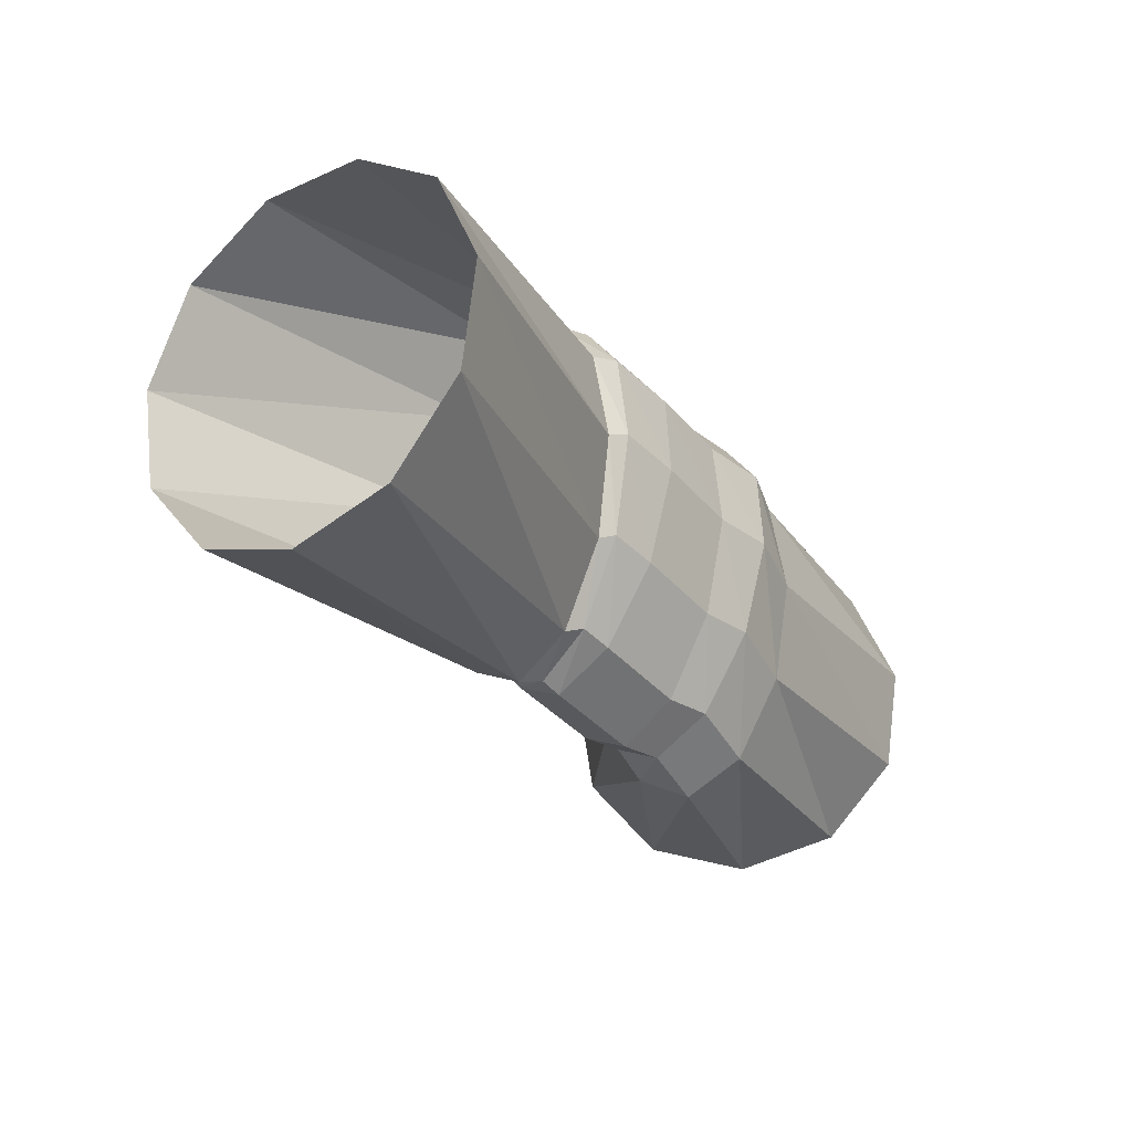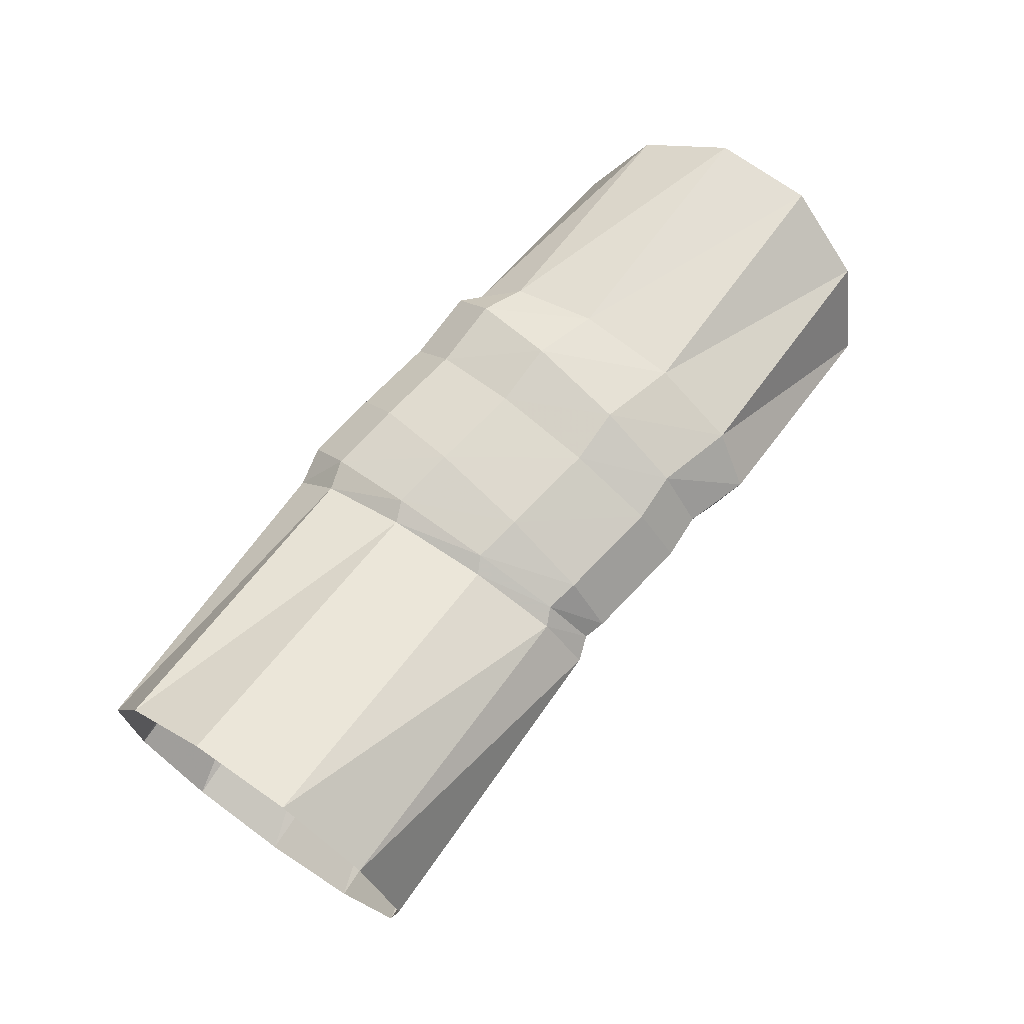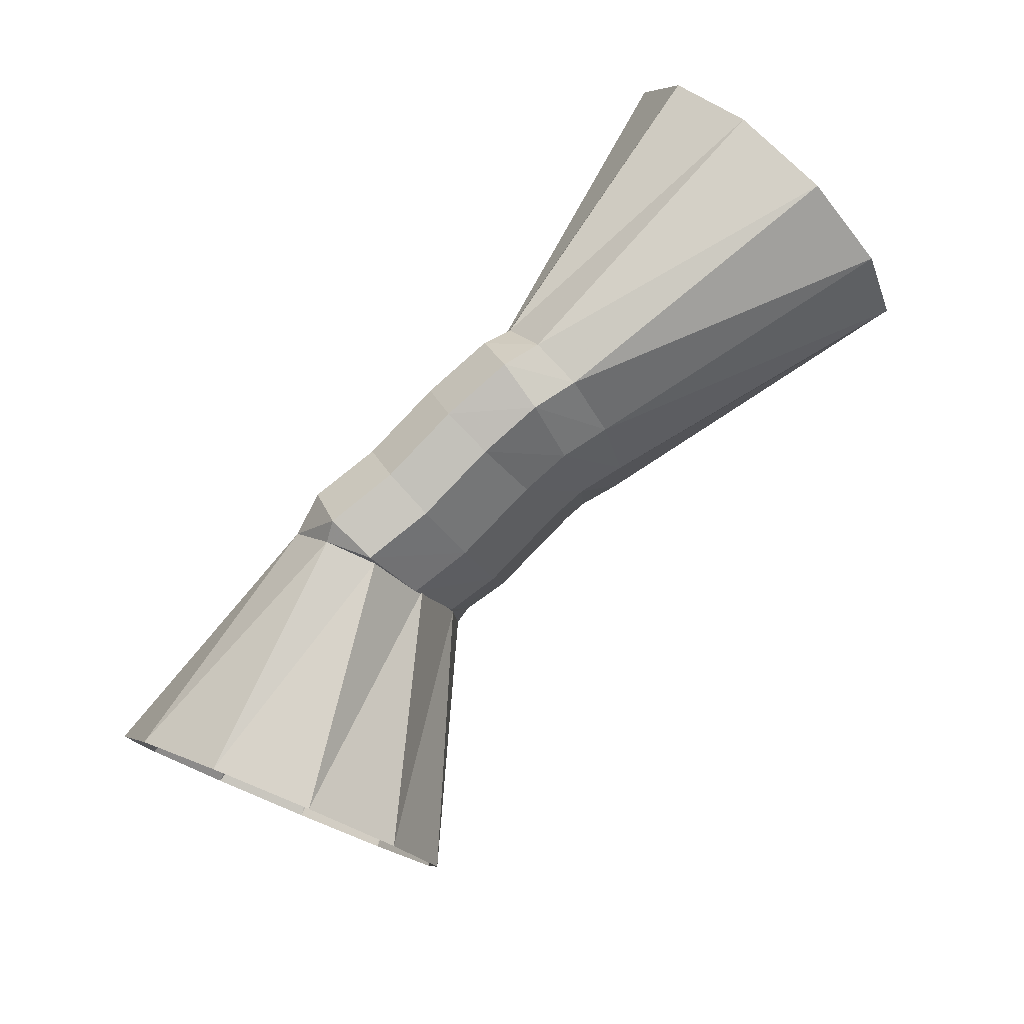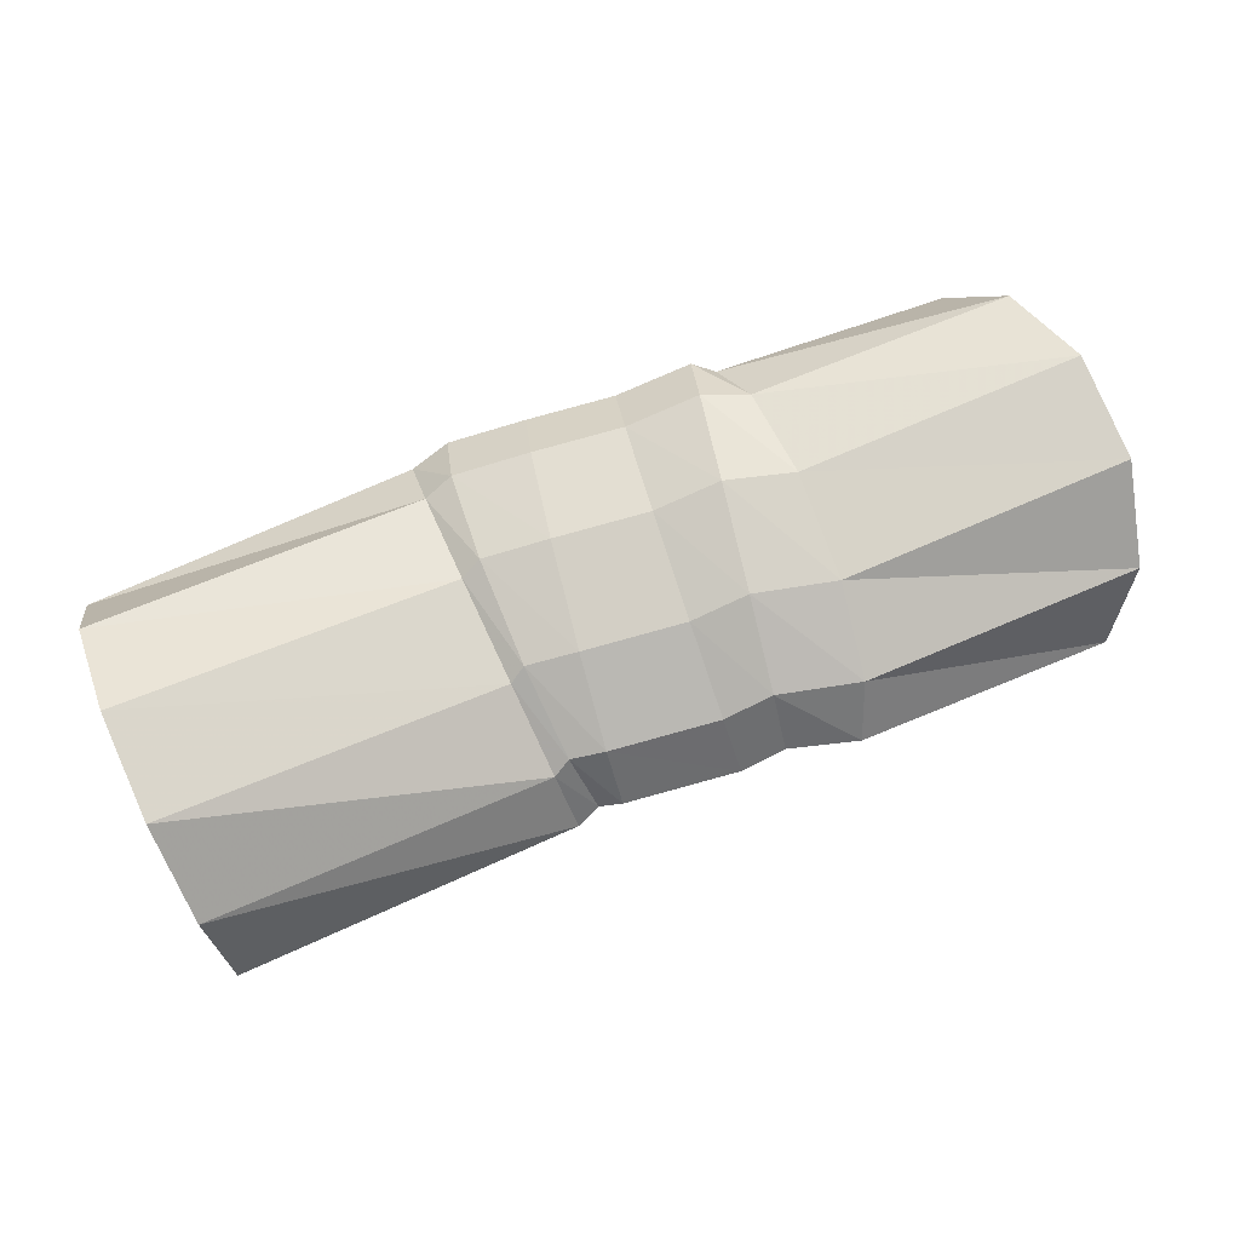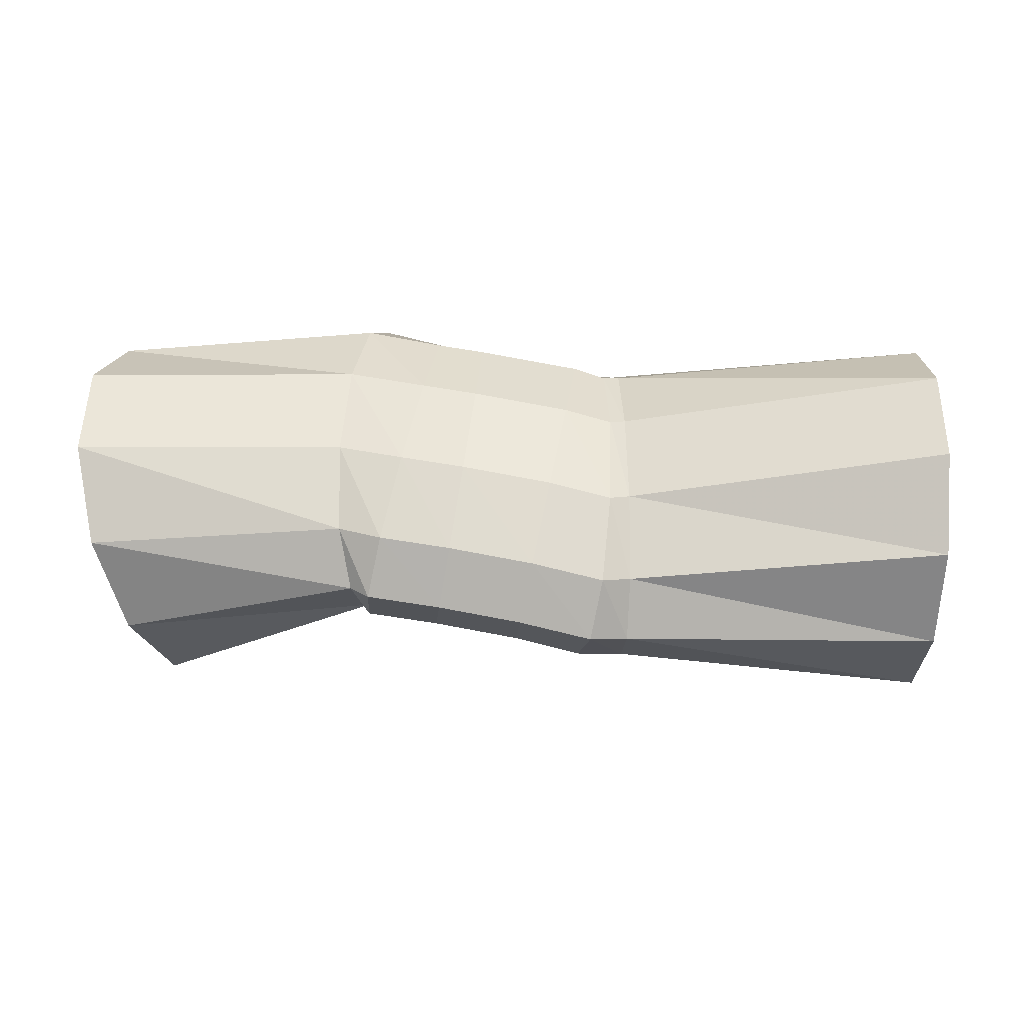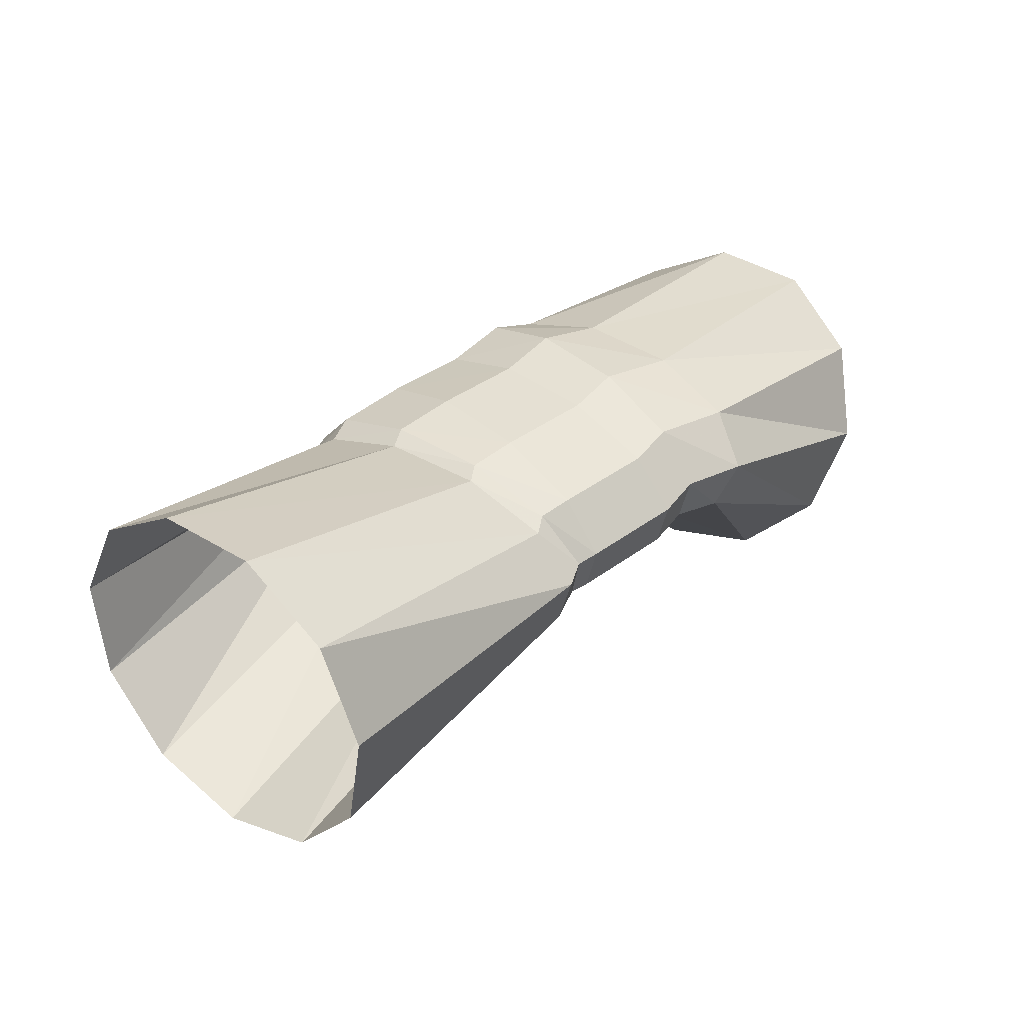
<metadata>
{"format":"obj","ext":"obj","renderer":"f3d","projection":"perspective","resolution":1024,"background":"white","views":[{"elev":-17.6,"azim":-57.5,"up":"+Y"},{"elev":65.6,"azim":-62.0,"up":"+Z"},{"elev":71.6,"azim":132.0,"up":"+Y"},{"elev":75.5,"azim":-30.6,"up":"+Z"},{"elev":55.5,"azim":173.9,"up":"+Z"},{"elev":32.5,"azim":-58.7,"up":"+Z"}]}
</metadata>
<code>
g tube1
v 168.6 166 120.3
v 168.5 163.3 120.8
v 169 161.2 122.7
v 169.8 160.5 125.2
v 170.8 161.4 127.7
v 171.6 163.5 129.4
v 171.9 166.3 129.6
v 171.7 168.8 128.3
v 171 170.3 126
v 170.1 170.2 123.3
v 169.2 168.6 121.2
v 168.6 166 120.3
v 162.7 166.4 125
v 162.4 163.7 125.2
v 162.4 161.8 126.1
v 162.7 161.2 127.4
v 163.3 162.2 128.7
v 163.9 164.5 129.6
v 164.4 167.2 129.7
v 164.6 169.7 129.1
v 164.5 170.9 128
v 164 170.7 126.6
v 163.3 169 125.5
v 162.7 166.4 125
v 162.8 166.8 125
v 161.9 164.2 125.2
v 161.3 162.4 126.1
v 161 162 127.4
v 161.2 163 128.8
v 161.8 165.3 129.7
v 162.7 167.9 129.9
v 163.5 170.2 129.3
v 164 171.4 128.1
v 164 171.1 126.7
v 163.6 169.4 125.5
v 162.8 166.8 125
v 161.3 167 124.6
v 160.7 164.4 124.9
v 160.1 162.5 125.8
v 159.8 162.1 127.1
v 159.9 163.2 128.5
v 160.3 165.5 129.4
v 161 168.2 129.6
v 161.6 170.5 129
v 162 171.7 127.8
v 162.1 171.4 126.4
v 161.8 169.6 125.2
v 161.3 167 124.6
v 158.7 167.7 124.4
v 157.9 165.1 124.6
v 157.3 163.3 125.6
v 157 162.9 126.9
v 157.2 164 128.3
v 157.7 166.2 129.2
v 158.5 168.9 129.4
v 159.3 171.2 128.8
v 159.8 172.4 127.6
v 159.8 172 126.2
v 159.4 170.3 125
v 158.7 167.7 124.4
v 157.8 168.1 124.3
v 157.4 165.4 124.5
v 156.8 163.6 125.5
v 156.5 163.2 126.8
v 156.3 164.3 128.1
v 156.5 166.6 129
v 156.9 169.4 129.1
v 157.4 171.8 128.5
v 157.8 172.9 127.3
v 158.1 172.6 125.9
v 158.1 170.8 124.8
v 157.8 168.1 124.3
v 156.5 168.1 123.9
v 156.2 165.4 124.2
v 156 163.5 125.1
v 155.8 163 126.5
v 155.8 164.1 127.8
v 156 166.5 128.7
v 156.3 169.3 128.9
v 156.6 171.7 128.3
v 156.8 172.9 127
v 156.8 172.5 125.6
v 156.7 170.8 124.5
v 156.5 168.1 123.9
v 147.8 169.3 121.1
v 147.5 166.6 121.7
v 147.1 164.6 123.7
v 147 164.1 126.5
v 147 165.1 129.1
v 147.2 167.4 130.8
v 147.5 170.2 130.9
v 147.9 172.6 129.5
v 148.1 173.9 127
v 148.2 173.6 124.2
v 148.1 171.9 122
v 147.8 169.3 121.1
f 1 2 14
f 14 13 1
f 2 3 15
f 15 14 2
f 3 4 16
f 16 15 3
f 4 5 17
f 17 16 4
f 5 6 18
f 18 17 5
f 6 7 19
f 19 18 6
f 7 8 20
f 20 19 7
f 8 9 21
f 21 20 8
f 9 10 22
f 22 21 9
f 10 11 23
f 23 22 10
f 11 12 24
f 24 23 11
f 13 14 26
f 26 25 13
f 14 15 27
f 27 26 14
f 15 16 28
f 28 27 15
f 16 17 29
f 29 28 16
f 17 18 30
f 30 29 17
f 18 19 31
f 31 30 18
f 19 20 32
f 32 31 19
f 20 21 33
f 33 32 20
f 21 22 34
f 34 33 21
f 22 23 35
f 35 34 22
f 23 24 36
f 36 35 23
f 25 26 38
f 38 37 25
f 26 27 39
f 39 38 26
f 27 28 40
f 40 39 27
f 28 29 41
f 41 40 28
f 29 30 42
f 42 41 29
f 30 31 43
f 43 42 30
f 31 32 44
f 44 43 31
f 32 33 45
f 45 44 32
f 33 34 46
f 46 45 33
f 34 35 47
f 47 46 34
f 35 36 48
f 48 47 35
f 37 38 50
f 50 49 37
f 38 39 51
f 51 50 38
f 39 40 52
f 52 51 39
f 40 41 53
f 53 52 40
f 41 42 54
f 54 53 41
f 42 43 55
f 55 54 42
f 43 44 56
f 56 55 43
f 44 45 57
f 57 56 44
f 45 46 58
f 58 57 45
f 46 47 59
f 59 58 46
f 47 48 60
f 60 59 47
f 49 50 62
f 62 61 49
f 50 51 63
f 63 62 50
f 51 52 64
f 64 63 51
f 52 53 65
f 65 64 52
f 53 54 66
f 66 65 53
f 54 55 67
f 67 66 54
f 55 56 68
f 68 67 55
f 56 57 69
f 69 68 56
f 57 58 70
f 70 69 57
f 58 59 71
f 71 70 58
f 59 60 72
f 72 71 59
f 61 62 74
f 74 73 61
f 62 63 75
f 75 74 62
f 63 64 76
f 76 75 63
f 64 65 77
f 77 76 64
f 65 66 78
f 78 77 65
f 66 67 79
f 79 78 66
f 67 68 80
f 80 79 67
f 68 69 81
f 81 80 68
f 69 70 82
f 82 81 69
f 70 71 83
f 83 82 70
f 71 72 84
f 84 83 71
f 73 74 86
f 86 85 73
f 74 75 87
f 87 86 74
f 75 76 88
f 88 87 75
f 76 77 89
f 89 88 76
f 77 78 90
f 90 89 77
f 78 79 91
f 91 90 78
f 79 80 92
f 92 91 79
f 80 81 93
f 93 92 80
f 81 82 94
f 94 93 81
f 82 83 95
f 95 94 82
f 83 84 96
f 96 95 83
g

</code>
